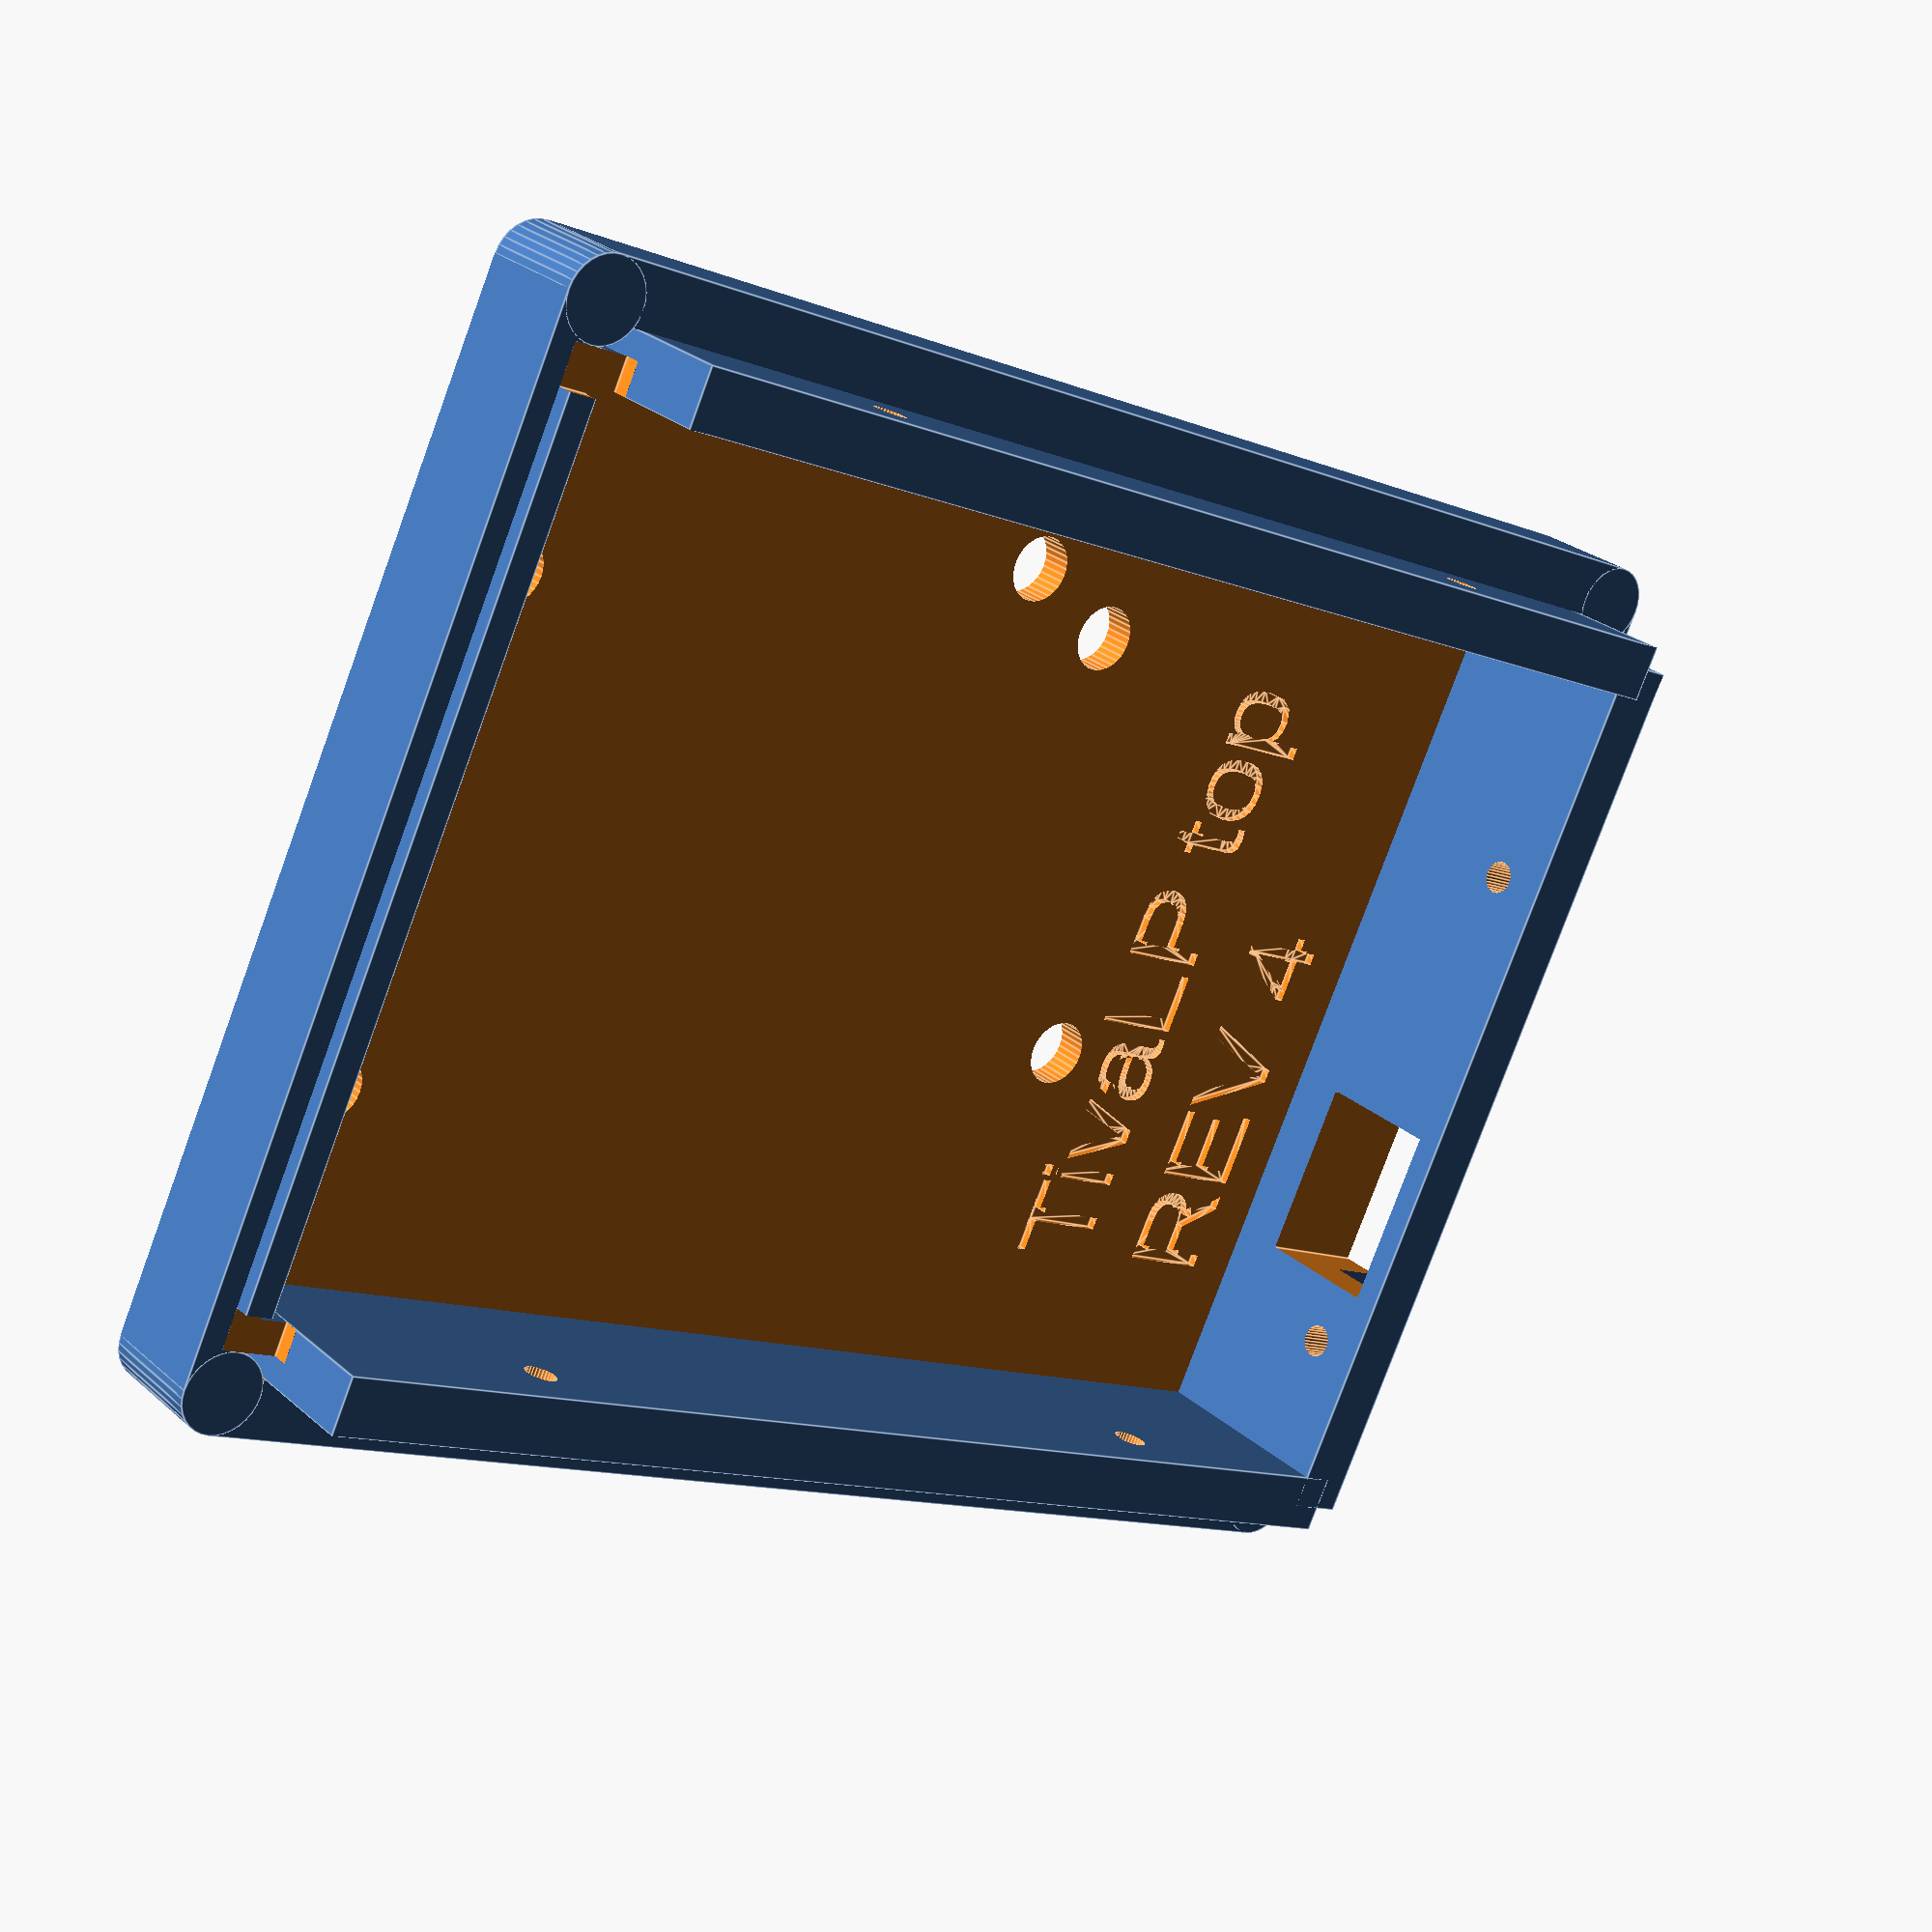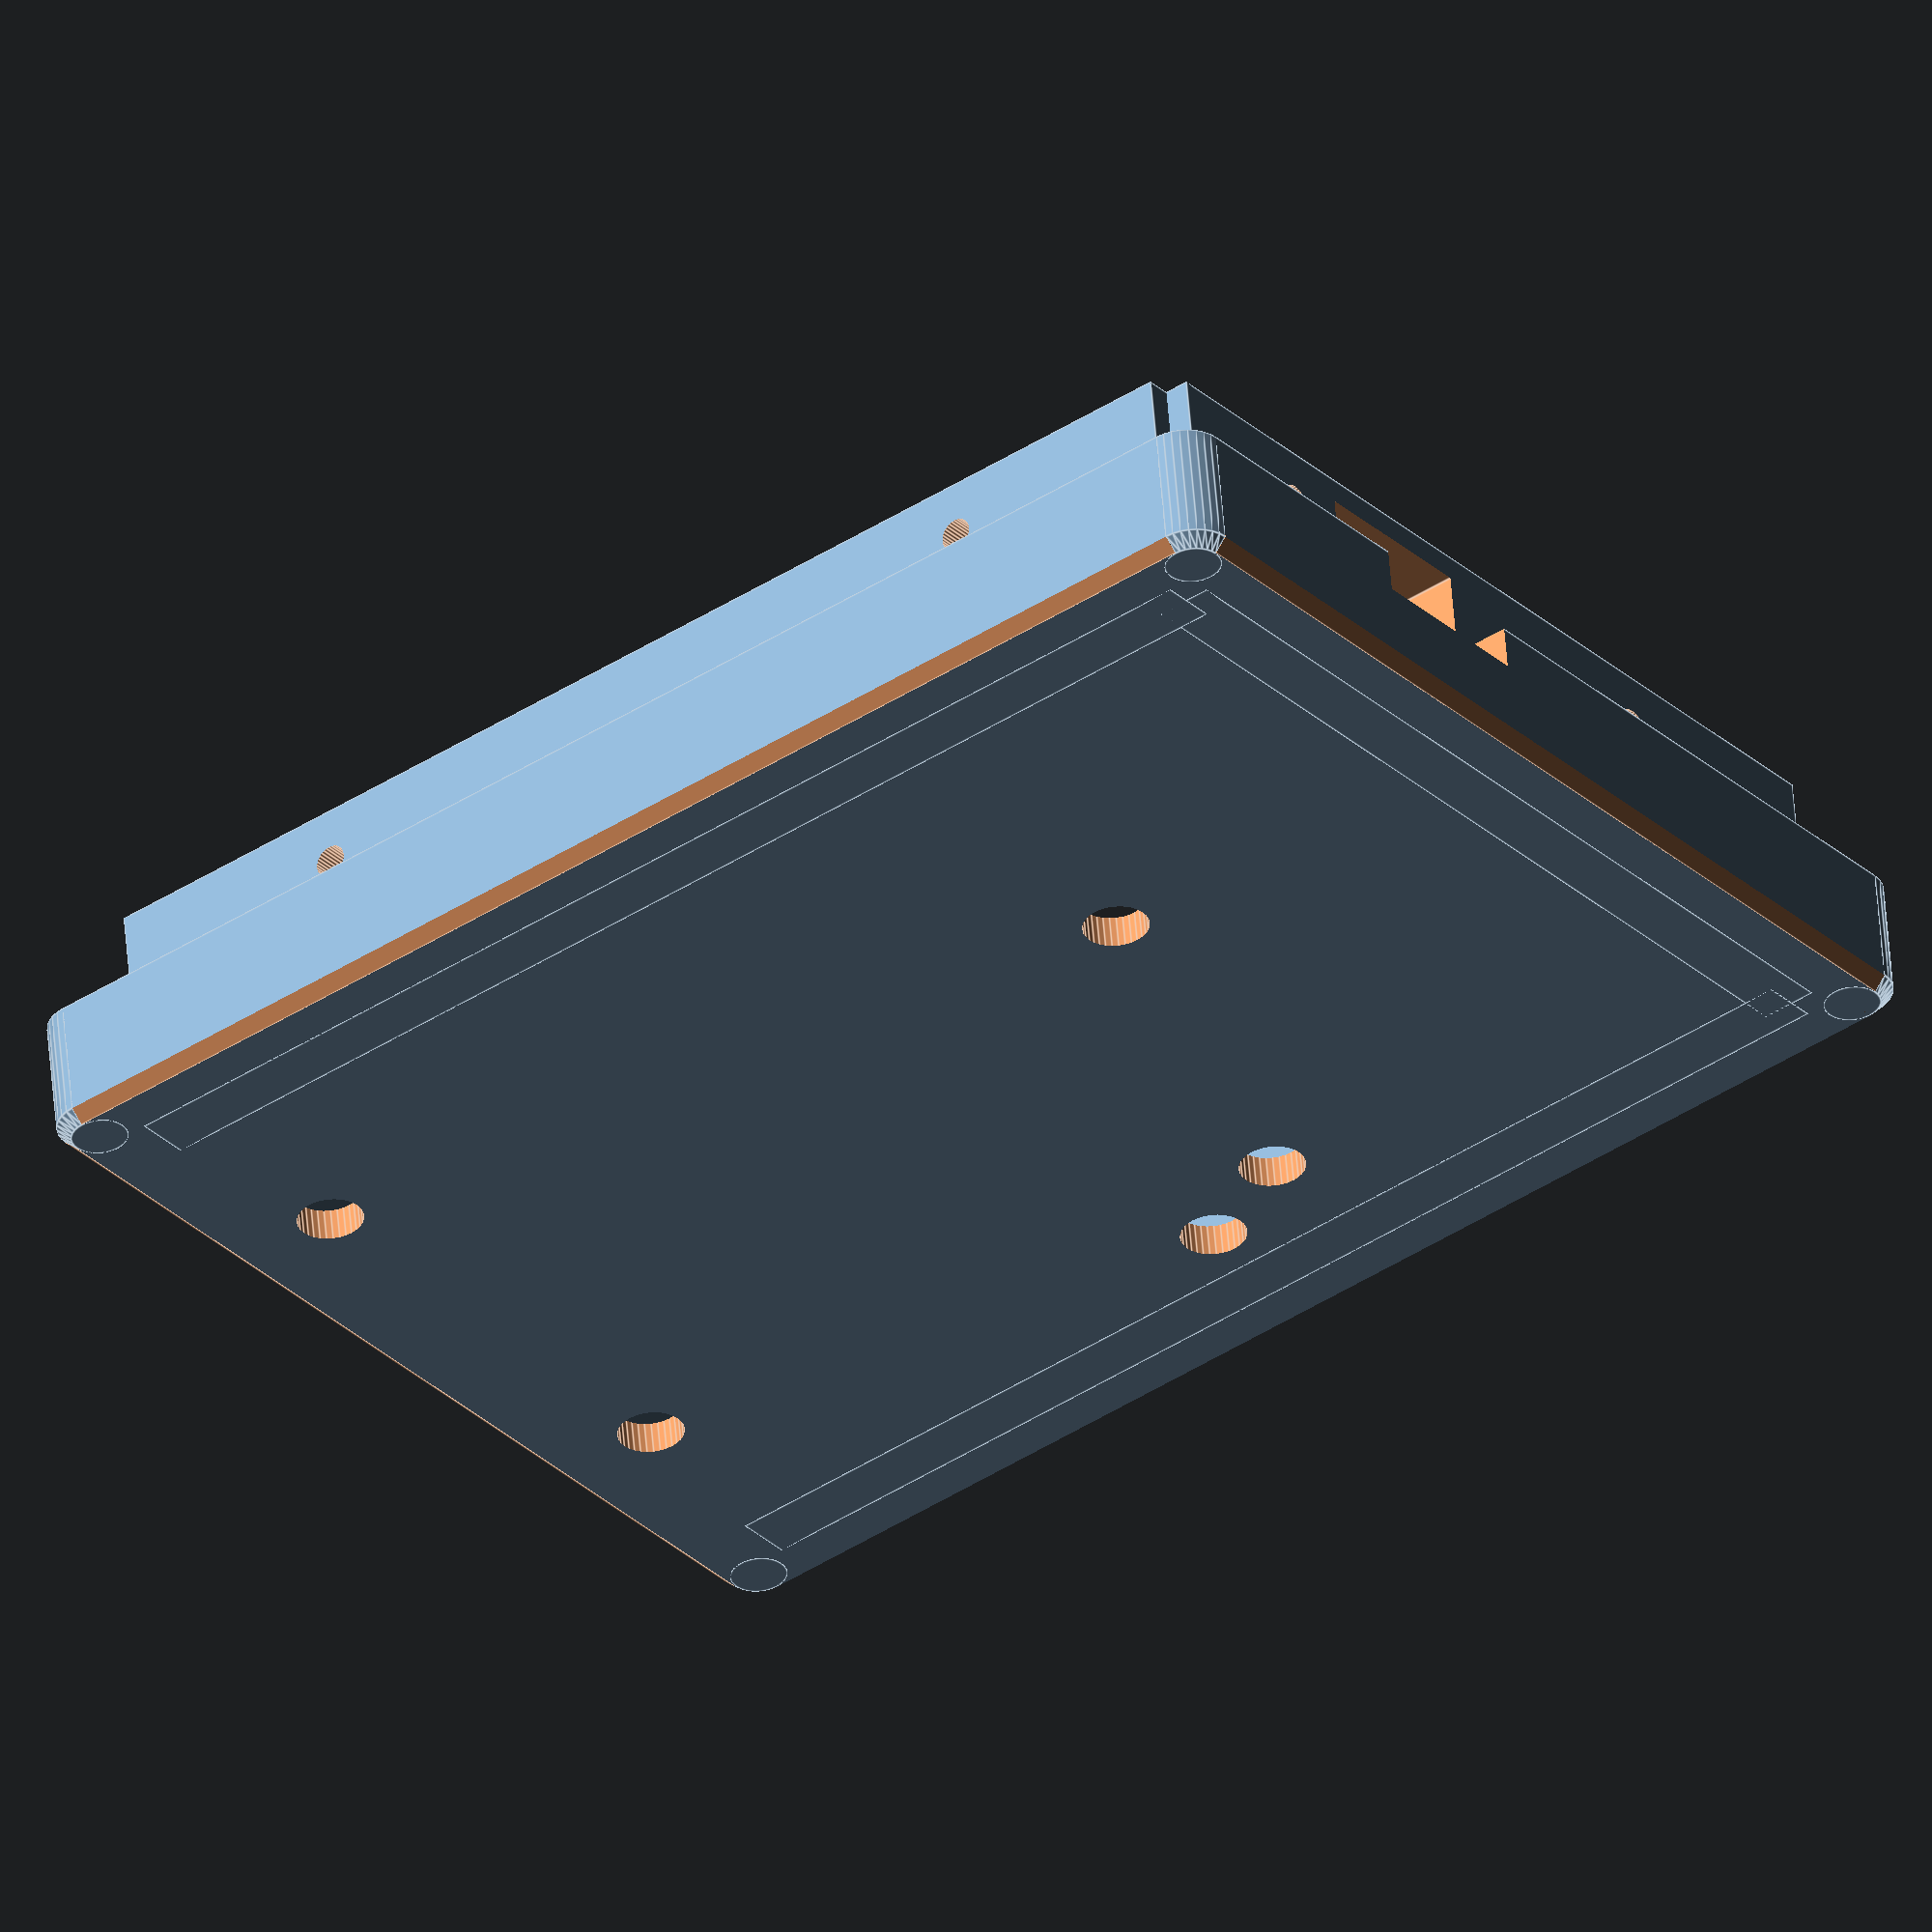
<openscad>
// OpenSCAD 2019.05
// Tiva Case - enclosure, REV-001
// Joe Haas, KE0FF, 12/16/2021
// This is an enclosure for an EK-TM4C123GXL LaunchPad board and a custom LaunchPad
//	carrier board.
//
// Rev-004, 1/2/2022
//	Final adjustments from rev3 printing
//	added edge chamfers to top & bot at the platen faces of each part.  Softens the edge and
//		helps to counteract "elephant-foot" expansion.
//	increased depth of countersinks
//	increased size of USB port
//	removed SMA pilots for RF3&4 and replaced with "spot-face" that is 0.7mm thick
//	added another 0.5mm to lip0 for more edge clearance for LP board
//	Fixed 2-manifold rendering error in top piece (added 0.001mm to the "x" location
//		of the two corner rounds furthest from the rev text)
//
// Rev-003 (bot), 12/24/2021
//	(bot) added lid mtg countersinks (x6)
//
// Rev-003 (lid), 12/23/2021
//	(lid) added lip0 clips to remove interference
//
// Rev-002, 12/21/2021
//	incorporated fixes from first print run
//	increased lid thickness to provide room for stock LP board
//
// Rev-001, 12/16/2021
//	initial code -- copied from uxcover

//----------------------------------------------------------------------------------------------------------------------
// User defined parameters.  Modify these to suit a particular application
// NOTE: All data in this file is in mm
//----------------------------------------------------------------------------------------------------------------------
// parametric variables:

width = 67.5;
wcut = 10;
length = 87.2;
lcut = 10;
height = 20.8; //28.2;
heightl = 8;
lheight = 15;
wthick = 3.5;
wthickt = 1.5;
crad = 5;
crad2 = crad/2;
chamfer = .8;

////////////////////////////////////////////////////////////////////////////////
// Set each variable to "1" to render that part (!! only one part at a time !!).
// Set all = "0" to enable composite rendering (below).
plotlid = 1;
plotcase = 0;
plotlp = 0;

// these statements plot the 3D parts to print (one plot only, Visily!)
if(plotlid) lid(1);
if(plotlp) lid_lpipe();
if(plotcase) case();
////////////////////////////////////////////////////////////////////////////////

///////////////////////////////////////////////////////////
// Composite (debug) plot.  Places all elements in an
//	assembly orientation if no 3D parts are enabled (above)

if(!plotlid && !plotlp && !plotcase){
//	translate([0,0,0]) tiva_assy();						// launch-pad+carrier mockup for fit-check
	//
	// this is the complete case, oriented into an as-assembled view:
	difference(){
		union(){
			color("darkslategray",0.97) case();
			translate([0,length,height+heightl]) rotate([180,0,0]) color("darkslategray",1.0) lid(1);
			translate([0,length,height+heightl]) rotate([180,0,0]) lid_lpipe();
		}
//		translate([-1,-45,20.5]) cube([90,60,90]);		// cut-away viewing slice-cube (debug)
	}
}

//
//
//**************************************************
				//****************\\
				//    modules     \\
				//    follow      \\
				//****************\\
//**************************************************
//
//
///////////////
// Bottom shell

module case(){
	difference(){
		union(){
			difference(){
				union(){
					cube([width,length,height]);
//					translate([19.1,88,0]) cube([2,2,23.6]); // test-ruler
				}
 				translate([18.85,76,15.4]) cube([11,16,8.1]); 							// USB shroud
				cube([crad,crad,60], center=true);										// corner notch
				translate([width,0,0]) cube([crad,crad,60], center=true);				// corner notch
				translate([0,length,0]) cube([crad,crad,60], center=true);				// corner notch
				translate([width,length,0]) cube([crad,crad,60], center=true);			// corner notch
				translate([3.5,3.5,4.5]) cube([60.5,80.2,21.2]);						// main hog-out
				translate([3.5+6.5,3.5,4.5-2.5]) cube([60.5-13,80.2,5]);				// "Y" under PCB hog-out
				translate([3.5,3.5+6+3,4.5-2.5]) cube([60.5,80.2-12-6,5]);				// "X" under PCB hog-out
				translate([57.3,47,.5]) cube([5,11.4,4.5]);								// jtag port
				translate([width/2,length/2,11]) tiva_lp_mtg(10);						// pcb mtg holes
				translate([width/2,length/2,0]) tiva_lp_mtg_cs();						// pcb mtg hole counter-sinks
				translate([.08+(width/2),1.5,9]) rotate([270,0,0]) db9();				// DB9 cutout
				translate([width/2,length/2,11]) sma_pilot();							// sma pilots (RF3 & RF4)
				translate([width/2,length/2,11]) sma2_pilot();							// sma pilots, RF2
				translate([width/2,length/2+21.4,11]) sma2_pilot();						// sma pilots, RF1
				translate([6.5,1.0,15.5]) cube([width-12.5,4,6]);						// tiva groove
			}
			translate([crad2,crad2,0]) corner(height);									// corner radius (x4)
			translate([width-crad2,crad2,0]) corner(height);
			translate([crad2,length-crad2,0]) corner(height);
			translate([width-crad2,length-crad2,0]) corner(height);
		}
		translate([15,length-4,17.3]) pilot();											// pilot
		translate([47,length-4,17.3]) pilot();											// pilot
		translate([15,length,17.3]) rotate([90,0,0]) cs(2);								// side countersinks
		translate([47,length,17.3]) rotate([90,0,0]) cs(2);								// side countersinks

		translate([4,20,17.3]) rotate([0,0,90]) pilot();								// pilot
		translate([4,67,17.3]) rotate([0,0,90]) pilot();								// pilot
		translate([0,20,17.3]) rotate([0,90,0]) cs(2);									// side countersinks
		translate([0,67,17.3]) rotate([0,90,0]) cs(2);									// side countersinks

		translate([width-4,20,17.3]) rotate([0,0,90]) pilot();							// pilot
		translate([width-4,67,17.3]) rotate([0,0,90]) pilot();							// pilot
		translate([width,20,17.3]) rotate([0,270,0]) cs(2);								// side countersinks
		translate([width,67,17.3]) rotate([0,270,0]) cs(2);								// side countersinks

		translate([15,15,1.5]) linear_extrude(1) text("REV 4", size=6);					// version & PN texts
		translate([15,25,1.5]) linear_extrude(1) text("TivaLP bot", size=6);
		
		translate([0,chamfer,-.01]) rotate([135,0,0]) cube([width+10,5,5]);				// edge chams
		translate([0,length-chamfer,-.01]) rotate([-45,0,0]) cube([width+10,5,5]);
		translate([chamfer,0,-.01]) rotate([0,360-135,0]) cube([5,length+10,5]);
		translate([width-chamfer,0,-.01]) rotate([0,45,0]) cube([5,length+10,5]);
	}
}

////////////
// Top cover

module lid(hole){
	difference(){
		union(){
			difference(){
				union(){
					cube([width,length,heightl]);													// main lid
				}
				cube([crad,crad,60], center=true);													// corner nibble
				translate([width,0,0]) cube([crad,crad,60], center=true);							// corner nibble
				translate([0,length,0]) cube([crad,crad,60], center=true);							// corner nibble
				translate([width,length,0]) cube([crad,crad,60], center=true);						// corner nibble
				translate([wthick,wthick,2]) cube([60.5,80.2+wthickt,21.2]);						// main hog-out
				translate([0,length,(height)]) rotate([180,0,0]) tiva_assy(1);		// "1" param burns button/LP holes
			}
			translate([wcut/2,wthick,0]) cube([width-wcut,wthick,lheight]);							// lip
			translate([wcut/2,length-(wthick/2)-(wthickt)-.001,1]) cube([width-wcut,wthick/2,8]);	// lip0
			translate([wcut/2,length-(wthick/2)-(wthickt)-2,1]) cube([2,2.1,8]);					// lip0 tie-in
			translate([width-(wthick*2),length-(wthick/2)-(wthickt)-2,1]) cube([2,2.1,8]);			// lip0 tie-in
			translate([wthick,wcut/2,0]) cube([wthick,length-wcut,lheight]);						// lip
			translate([width-(2*wthick),wcut/2,0]) cube([wthick,length-wcut,lheight]);				// lip
//	corner(heightl);
			translate([crad2,crad2,0]) corner(heightl);												// corner
			translate([width-crad2,crad2,0]) corner(heightl);	// corner
			translate([crad2+.001,length-crad2,0]) corner(heightl);	// corner
			translate([width-crad2+.001,length-crad2,0]) corner(heightl);	// corner
		}
		translate([18.85,-1,lheight-1.7-8]) cube([11,16,8.1]);										// USB housing
		translate([15,4,lheight-3.5]) pilot();														// pilot
		translate([47,4,lheight-3.5]) pilot();														// pilot
		translate([4,20,lheight-3.5]) rotate([0,0,90]) pilot();										// pilot
		translate([4,67,lheight-3.5]) rotate([0,0,90]) pilot();										// pilot
		translate([width-4,20,lheight-3.5]) rotate([0,0,90]) pilot();								// pilot
		translate([width-4,67,lheight-3.5]) rotate([0,0,90]) pilot();								// pilot
		translate([2.5,82.21,8.01]) cube([5,5,3]);													// corner clearance @ lip0
		translate([60,82.21,8.01]) cube([5,5,3]);													// corner clearance @ lip0
		translate([15,10,1.5]) linear_extrude(1) text("REV 4", size=6);								// version and PN texts
		translate([15,20,1.5]) linear_extrude(1) text("TivaLP top", size=6);

		translate([0,chamfer,-.01]) rotate([135,0,0]) cube([width+10,5,5]);							// edge chams
		translate([0,length-chamfer,-.01]) rotate([-45,0,0]) cube([width+10,5,5]);
		translate([chamfer,0,-.01]) rotate([0,360-135,0]) cube([5,length+10,5]);
		translate([width-chamfer,0,-.01]) rotate([0,45,0]) cube([5,length+10,5]);
	}
}

/////////////////////////////////////
// Light pipe (inserts into top cover)

module lid_lpipe(hole){
	translate([0,length,(height+heightl)]) rotate([180,0,0]) tiva_assy(10);			// "10" param creates stand-alone LP
}

////////////////////////////////////////////////////////////////////////
// LaunchPad assembly (not for 3D printing, only for assembly fit check)

module tiva_assy(hole=0){
	translate([(width/2)-30.05,(length/2)-37.7,11-6.4]) difference(){
		union(){
			if(hole == 0){
				translate([14.4,0.1,12.5]) pbsw(hole);
				translate([45.2,0.1,12.5]) pbsw(hole);
				translate([49.1,43,12.5]) pbsw(hole);
				color("green",1.0) cube([60.1,75.4,.8]);
				color("black",1.0) translate([6.4,6.6,0.01]) cube([4.9,25.7,12]);
				color("black",1.0) translate([49.5,6.6,0.01]) cube([4.9,25.7,12]);
				color("red",1.0) translate([5,-4.3,11.8]) cube([50.8,66,.8]);
				translate([13.3,0,0]) sma();
				translate([47,0,0]) sma();
				translate([5,41.2,12.5]) rotate([0,0,270]) usb();
				translate([14,61.7,12.5]) rotate([0,0,180]) usb();
				color("white",.5) translate([53.7,36.2,12.5]) cylinder(r=.5, h=20, $fn=32, center=false);
				color("white",1.0) translate([54.4,42.1,-4.5]) cube([3.3,9.2,4.5]);
			}else{
				if(hole == 10){
					difference(){
						union(){
							color("white", 0.8) translate([56.6-3.5,-44+length-5.9,lheight+2.4]) cylinder(r=2, h=6.8, $fn=32, center=false);
							color("white", 0.8) translate([27.9-3.5,-28.6+length-5.9,lheight+2.4]) cylinder(r=2, h=6.8, $fn=32, center=false);
						}
						translate([56.5-3.5,43.1-5.9,lheight+1.4]) sphere(r=2,$fn=32);
						translate([27.9-3.5,-28.6+length-5.9,lheight+1.4]) sphere(r=2,$fn=32);
					}
				}else{
					translate([56.6-3.5,-44+length-5.9,12.4]) cylinder(r=2, h=10, $fn=32, center=false);
					translate([27.9-3.5,-28.6+length-5.9,12.4]) cylinder(r=2, h=10, $fn=32, center=false);
					translate([18.5-3.5,-5.9+7,12.5]) pbsw(hole);
					translate([18.5-3.5+30.4,-5.9+7,12.5]) pbsw(hole);
					translate([53.6-3.5,-37.2+length-5.9,12.5]) pbsw(hole);
				}
			}
		}		
		translate([30.05,37.7,6.4]) tiva_lp_mtg();
	}
}

//////////////////////////////
// Tiva carrier mounting holes

module tiva_lp_mtg(depth=2){
	translate([-30.05,-37.7,-6.4]) union(){
		translate([3.4,3.4,0]) cylinder(r=1.6, h=depth, $fn=32, center = true);		// #4 holes
		translate([56.5,3.4,0]) cylinder(r=1.6, h=depth, $fn=32, center = true);
		translate([3.4,71.9,0]) cylinder(r=1.6, h=depth, $fn=32, center = true);
		translate([56.5,71.9,0]) cylinder(r=1.6, h=depth, $fn=32, center = true);
	}
}

//////////////////////////////////////////
// Tiva carrier mounting hole countersinks (4 total)

module tiva_lp_mtg_cs(screw=4){
	if(screw == 2){
		translate([-30.05,-37.7,.64]) union(){
			translate([3.4,3.4,0]) cylinder(r1=4.57/2, r2=2.18/2, h=1.5, $fn=32, center = true);	// #2 countersinks
			translate([56.5,3.4,0]) cylinder(r1=4.57/2, r2=2.18/2, h=1.5, $fn=32, center = true);
			translate([3.4,71.9,0]) cylinder(r1=4.57/2, r2=2.18/2, h=1.5, $fn=32, center = true);
			translate([56.5,71.9,0]) cylinder(r1=4.57/2, r2=2.18/2, h=1.5, $fn=32, center = true);
		}
	}else{
		translate([-30.05,-37.7,.64]) union(){
			translate([3.4,3.4,0]) cylinder(r1=6.12/2, r2=2.84/2, h=2.1, $fn=32, center = true);	// #4 countersinks
			translate([56.5,3.4,0]) cylinder(r1=6.12/2, r2=2.84/2, h=2.1, $fn=32, center = true);
			translate([3.4,71.9,0]) cylinder(r1=6.12/2, r2=2.84/2, h=2.1, $fn=32, center = true);
			translate([56.5,71.9,0]) cylinder(r1=6.12/2, r2=2.84/2, h=2.1, $fn=32, center = true);
		}
	}
}

/////////////////////////////////////
// generic countersink

module cs(screw=4){
	if(screw == 2){
		translate([0,0,.6]) cylinder(r1=4.57/2, r2=2.18/2, h=1.5, $fn=32, center = true);	// #2 countersinks
	}else{
		translate([0,0,.78]) cylinder(r1=6.02/2, r2=2.84/2, h=2, $fn=32, center = true);	// #4 countersinks
	}
}
/////////////////////////////////////
// SMA connector (fit check artifact)
module sma(){
  union(){
	translate([-4.75,0,-4.6]) cube([9.5,6.7,7.9]);
	translate([0,0,-.75]) rotate([90,0,0]) cylinder(r=3.1, h=7.5, $fn=32);
  }
}

/////////////////////////////////////////////////////
// SMA pilot holes and clearences (part of 3D render)

module sma_pilot(){
	translate([-30.05,-37.7,-6.4]) union(){
		translate([7.75-1.45,-1,-4.1]) cube([12.5,5,7.9]);											// panel face clearance, RF4
		translate([13.3,-.9,-.75]) rotate([90,0,0]) cylinder(r=3.5, h=4.3, $fn=32, center=false);	// barrel pilot, RF4
//		translate([13.3,.1,-.75]) rotate([90,0,0]) cylinder(r=1.5, h=2.5, $fn=32);
		translate([7.75+(47-13.45),-1,-4.1]) cube([12.5,5,7.9]);									// panel face clearance, RF3
		translate([47.5,-.9,-.75]) rotate([90,0,0]) cylinder(r=3.5, h=4.3, $fn=32, center=false);	// barrel pilot, RF3
//		translate([47,.1,-.75]) rotate([90,0,0]) cylinder(r=1.5, h=2.5, $fn=32);
	}
}

/////////////////////////////////////////////////
// Side-mount SMA pilot holes (part of 3D render)

module sma2_pilot(){
  translate([-32,-21+38.2,-6.4]) rotate([0,0,270]) union(){
	translate([7.50,0,-4.1]) cube([12,5,7.9]);
	difference(){	// slope roof
		translate([8.25+5.25,width+.035,-4.1]) rotate([0,90,0]) cylinder(h=12, r=width+.4, $fn=256, center=true);
		translate([6.9,-2,-(width*2)-3-4.1]) cube([15,(width*2)+10,(width*2)+10]);
		translate([6.9,3,-4.1]) cube([15,(width*2)+10,(width*2)+10]);		
	}
	translate([13.3,.1,-.75]) rotate([90,0,0]) cylinder(r=.8, h=8, $fn=32);
//	translate([13.3,.1,-.75]) rotate([90,0,0]) cylinder(r=1.5, h=2.5, $fn=32);
  }
}

/////////////////////////
// scant opening for PBSW

module pbsw(hole=0){
  union(){
	if(hole == 0){
		color("darkslategray",1.0) translate([-3.05,-3.05,0]) cube([6.1,6.1,3.4]);
		color("black",1.0) translate([0,0,0]) cylinder(r=1.7, h=5, $fn=32, center=false);
		color("white",.5) translate([0,0,0]) cylinder(r=.5, h=20, $fn=32, center=false);
	}else{
		translate([0,0,-.1]) cylinder(r=4/2, h=10, $fn=32, center=false);
	}
  }
}

/////////////////////////////
// USB connectors (fit check)

module usb(){
  union(){
	color("silver",1.0) translate([-3.75,-1.1,0]) cube([7.5,5.8,2.5]);
  }
}

/////////////////////
// generic pilot hole

module pilot(diameter=2){
  union(){
	rotate([90,0,0]) cylinder(d=diameter, h=10, $fn=32, center=true);
  }
}

/////////////////////////
// DB9 cutout (3D render)

module db9(){
	translate([0,0,2.05]) union(){
		translate([0,0,0]) cube([18.44,10.06,15], center=true);								// DB9 cutout
		translate([0,0,3.0]) cube([32,14,10.1], center=true);								// DB9 CM
		translate([(101.60-76.20)/2,0,0]) cylinder(r=1.6, h=20, $fn=32, center=true);		// db9 mtg holes,	#1
		translate([-(101.60-76.20)/2,0,0]) cylinder(r=1.6, h=20, $fn=32, center=true);		//				    #2
	}
}

/////////////////////////
// lid corner

module corner(height=5){
			translate([0,0,chamfer]) cylinder(r=crad/2, h=height-chamfer, $fn=32, center=false);			// corner
			cylinder(r1=(crad/2)-chamfer, r2=crad/2, h=chamfer, $fn=32, center=false);
}

/////////////////////////
// debug artifacts
//
// X-rulers
//#translate([-.69,0,0]) cube([0.01,30,50]);	// ruler
//#translate([175.41,0,0]) cube([0.01,30,50]);	// inside main void ruler 1
//#translate([1.67,0,0]) cube([0.01,30,50]);	// inside main void ruler 2
//#translate([175.34,0,0]) cube([0.01,30,50]);	// outside shroud ruler 2
// Y-rulers
//#translate([0,23.81,0]) cube([180,0.01,50]);	// ruler
//#translate([0,22.36 ,0]) cube([180,0.01,50]);	// ruler
// Z-rulers
//#translate([0,0,0]) cube([10,40,.01]);	// ruler
//#translate([0,0,2.04]) cube([9,40,.01]);	// ruler

// EOF

</openscad>
<views>
elev=333.4 azim=295.5 roll=323.2 proj=p view=edges
elev=125.2 azim=308.4 roll=4.5 proj=o view=edges
</views>
